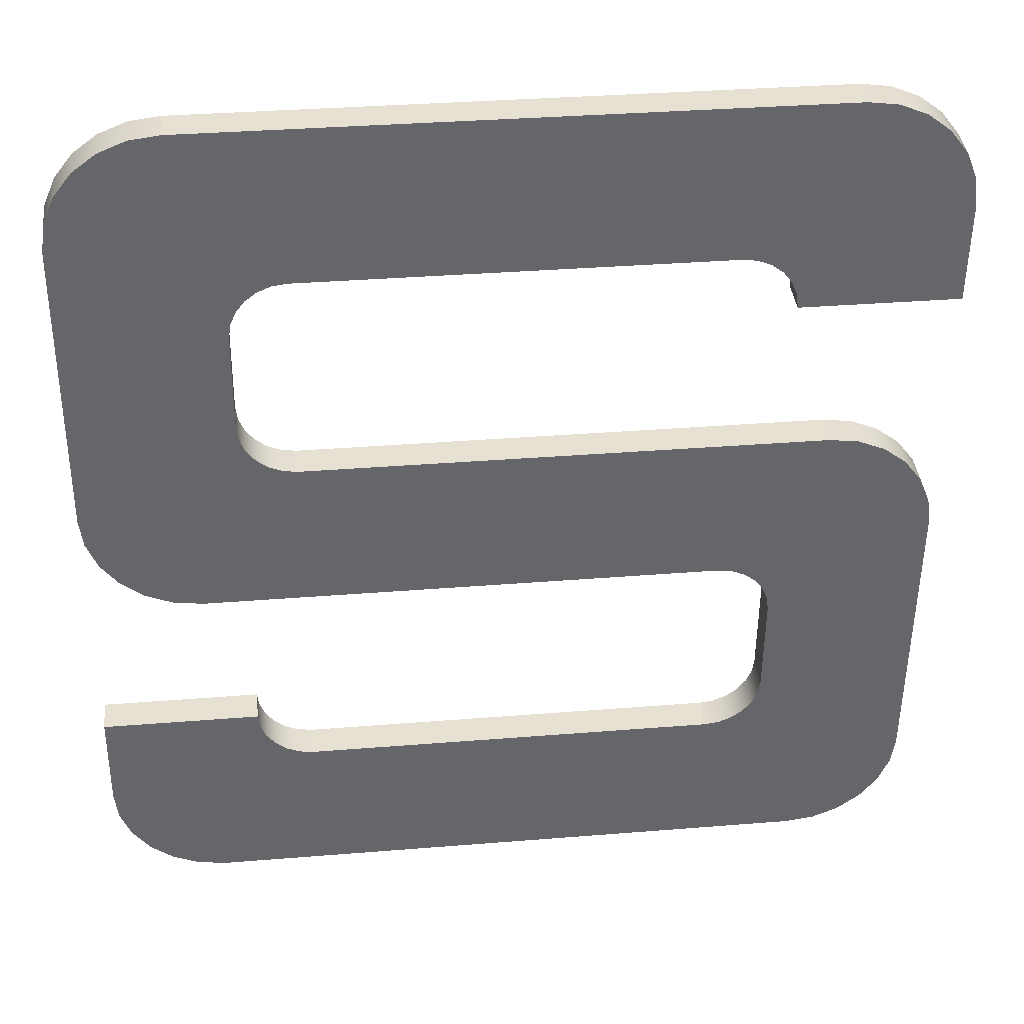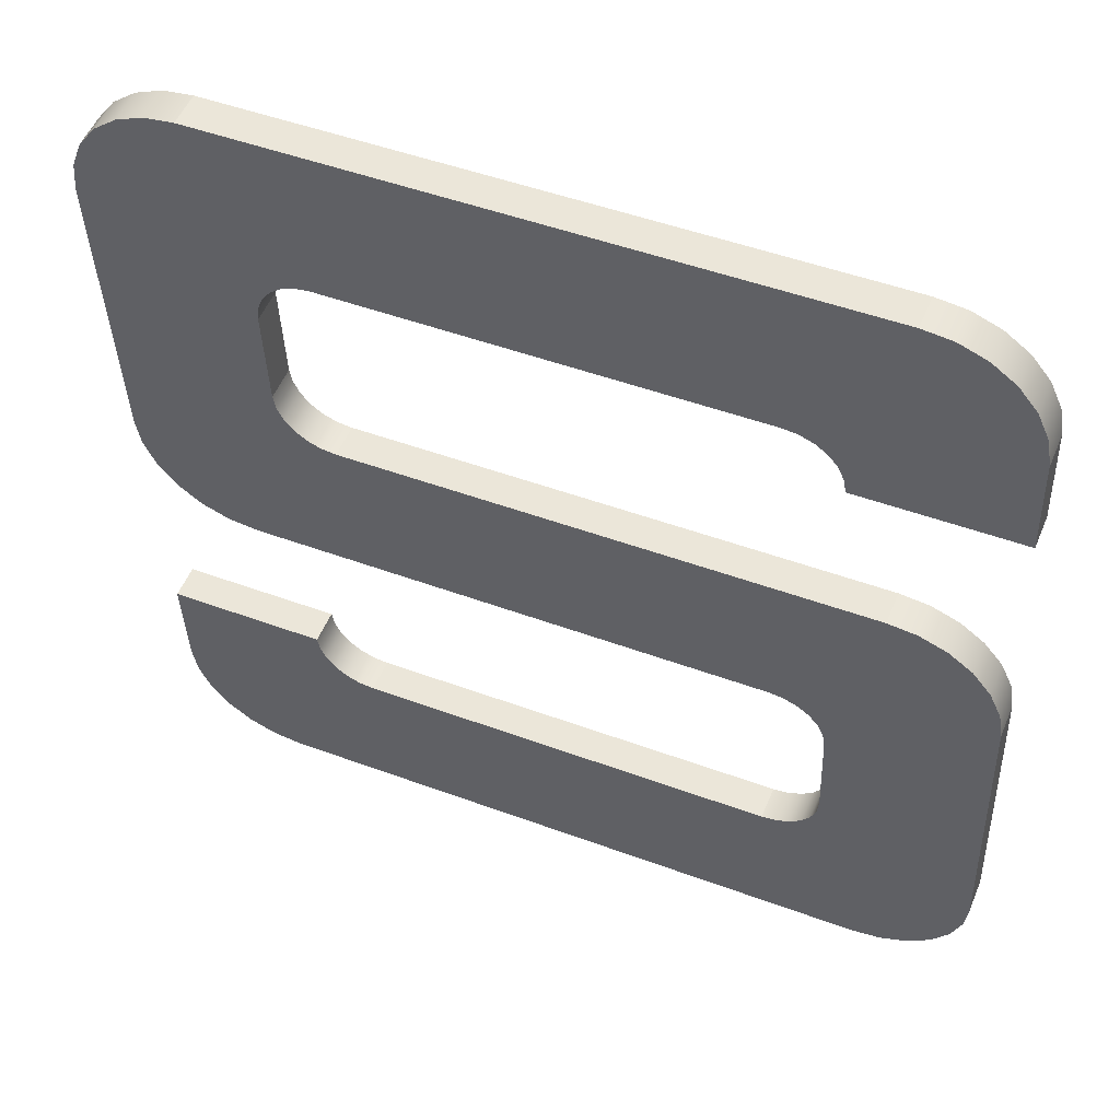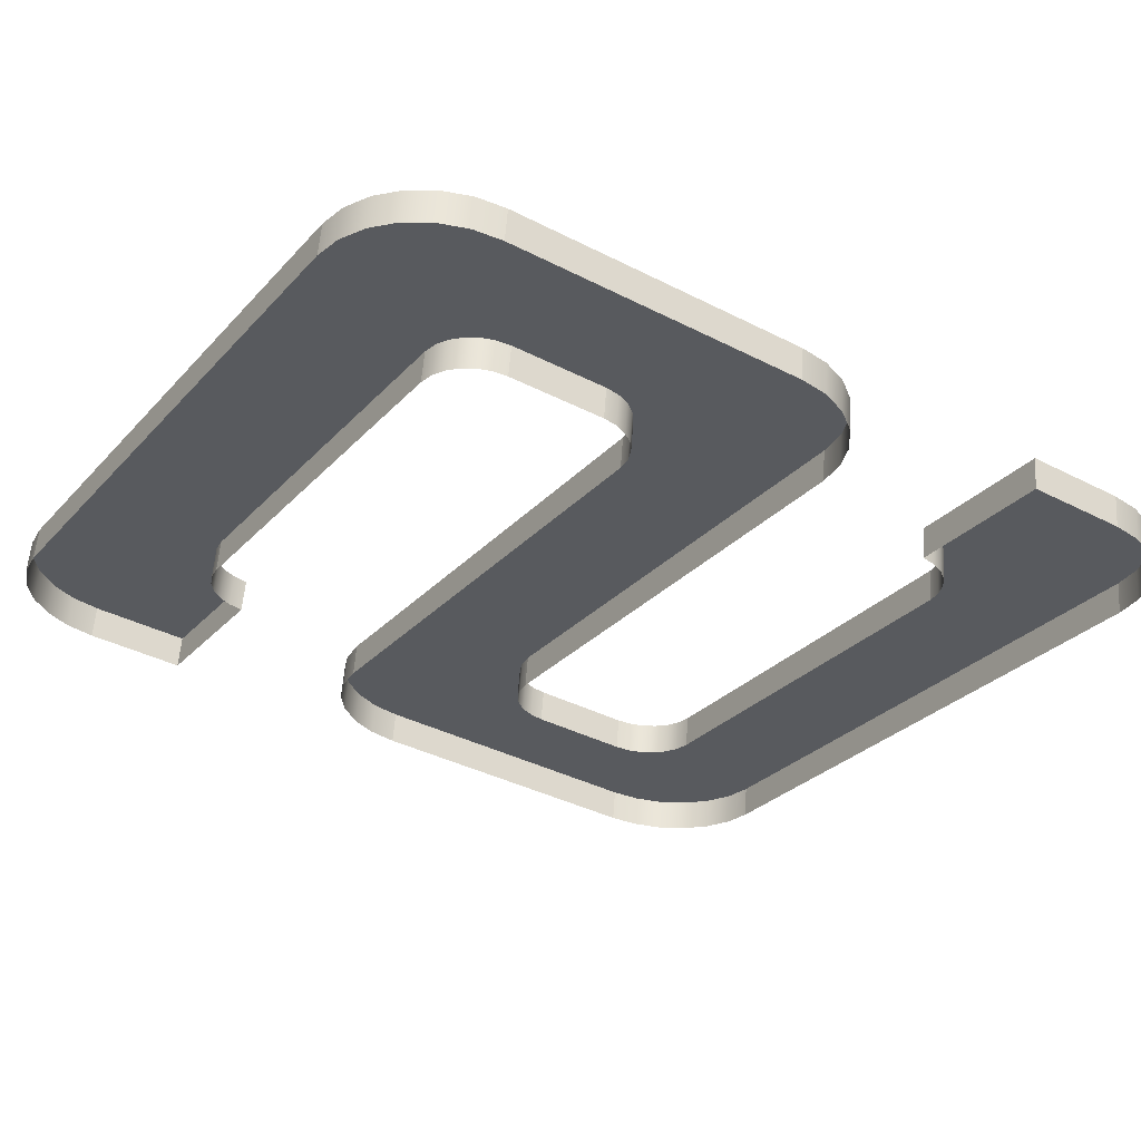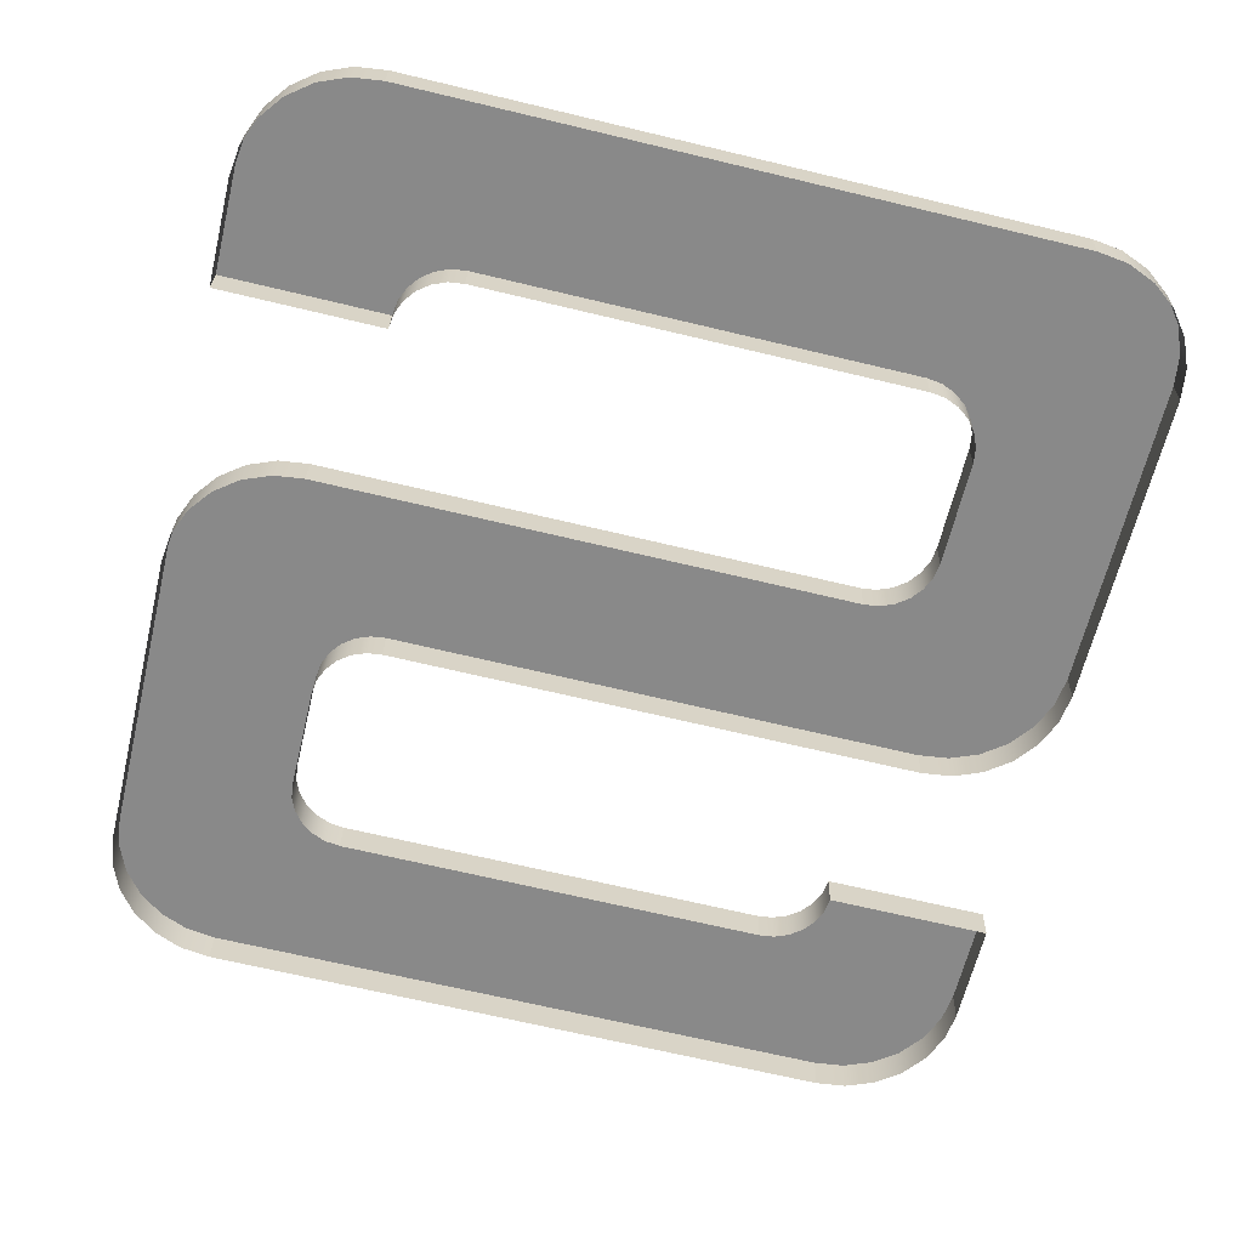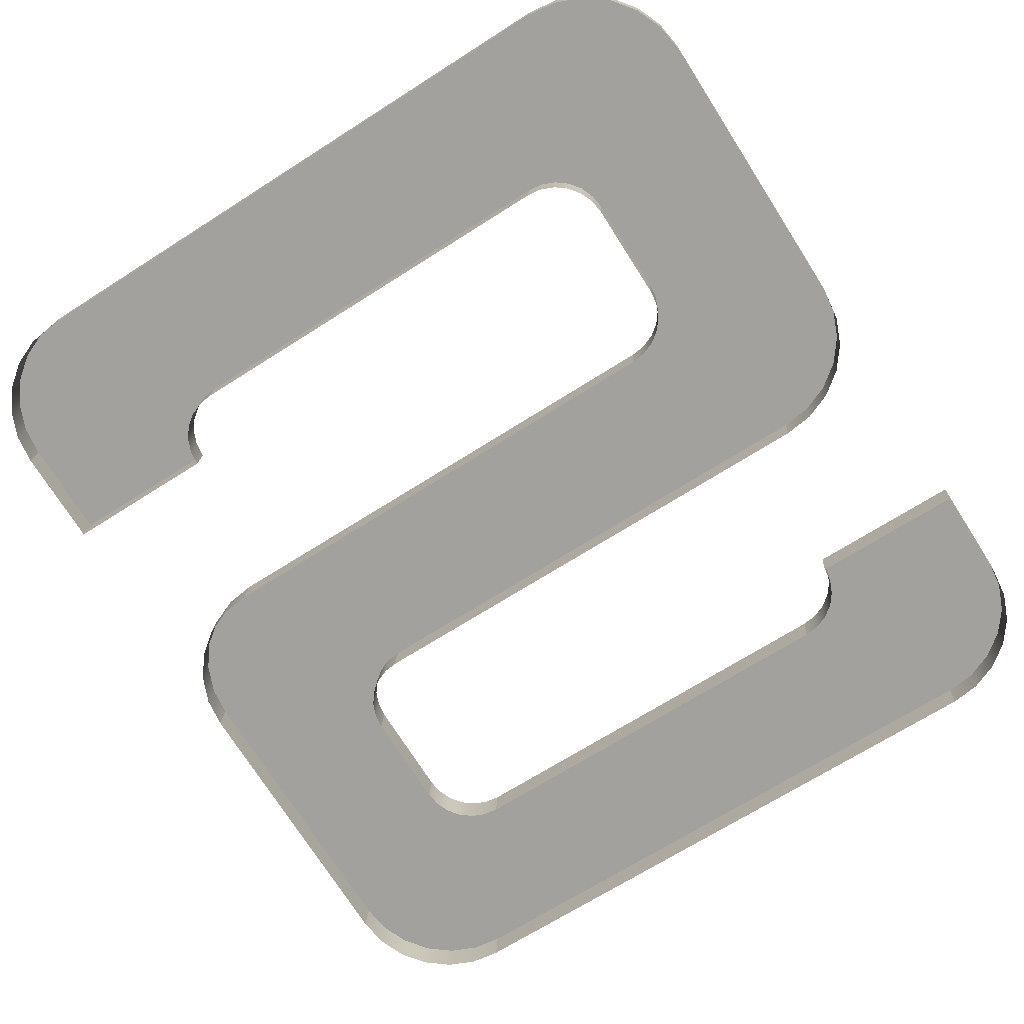
<metadata>
{"format":"obj","ext":"obj","renderer":"f3d","projection":"perspective","resolution":1024,"background":"white","views":[{"elev":33.5,"azim":173.6,"up":"+Z"},{"elev":48.2,"azim":-157.4,"up":"+Z"},{"elev":-28.4,"azim":57.0,"up":"+Y"},{"elev":-68.0,"azim":166.5,"up":"+Y"},{"elev":-68.2,"azim":32.7,"up":"+Y"}]}
</metadata>
<code>
o mesh108/mesh108-geometry#mesh108-geometry
v -0.02209 0.799 -0.3543
v -0.02217 0.7996 -0.355
v -0.02209 0.7997 -0.3544
v -0.02217 0.799 -0.3549
v -0.03927 0.7997 -0.3544
v -0.02209 0.7992 -0.3523
v -0.02239 0.7996 -0.3555
v -0.03492 0.7998 -0.3535
v -0.03919 0.7996 -0.355
v -0.02209 0.7999 -0.3523
v -0.02239 0.7989 -0.3555
v -0.03521 0.7998 -0.3534
v -0.02644 0.7998 -0.3535
v -0.03919 0.799 -0.3549
v -0.02529 0.7999 -0.3523
v -0.02276 0.7995 -0.356
v -0.03896 0.7996 -0.3555
v -0.03549 0.7998 -0.3533
v -0.03492 0.7991 -0.3534
v -0.02614 0.7998 -0.3534
v -0.02644 0.7991 -0.3534
v -0.03927 0.799 -0.3543
v -0.03896 0.7989 -0.3555
v -0.02533 0.7998 -0.3526
v -0.02529 0.7992 -0.3523
v -0.02276 0.7989 -0.3559
v -0.03573 0.7998 -0.3531
v -0.03521 0.7991 -0.3534
v -0.02587 0.7998 -0.3533
v -0.02614 0.7991 -0.3534
v -0.03927 0.8002 -0.3482
v -0.02545 0.7998 -0.3529
v -0.02533 0.7992 -0.3526
v -0.02323 0.7995 -0.3564
v -0.0386 0.7995 -0.356
v -0.0386 0.7989 -0.3559
v -0.03591 0.7998 -0.3529
v -0.03549 0.7991 -0.3533
v -0.02563 0.7998 -0.3531
v -0.02587 0.7991 -0.3533
v -0.03927 0.7995 -0.3482
v -0.03591 0.8001 -0.3497
v -0.02545 0.7991 -0.3528
v -0.02323 0.7988 -0.3563
v -0.03602 0.7998 -0.3526
v -0.03591 0.7991 -0.3528
v -0.03573 0.7991 -0.3531
v -0.02563 0.7991 -0.3531
v -0.03919 0.8003 -0.3476
v -0.03573 0.8001 -0.3495
v -0.03602 0.8001 -0.35
v -0.02379 0.7995 -0.3566
v -0.03812 0.7995 -0.3564
v -0.03812 0.7988 -0.3563
v -0.03606 0.7999 -0.3523
v -0.03602 0.7992 -0.3526
v -0.03919 0.7996 -0.3476
v -0.02239 0.8002 -0.348
v -0.03549 0.8001 -0.3493
v -0.03573 0.7994 -0.3494
v -0.03591 0.7994 -0.3496
v -0.03606 0.8 -0.3503
v -0.02379 0.7988 -0.3565
v -0.03606 0.7992 -0.3523
v -0.03896 0.8003 -0.3471
v -0.02217 0.8003 -0.3474
v -0.02276 0.8002 -0.3485
v -0.03521 0.8001 -0.3492
v -0.03549 0.7994 -0.3492
v -0.03602 0.7994 -0.3499
v -0.02438 0.7995 -0.3567
v -0.03757 0.7995 -0.3566
v -0.03757 0.7988 -0.3565
v -0.03896 0.7996 -0.347
v -0.02217 0.7996 -0.3474
v -0.02239 0.7996 -0.3479
v -0.03492 0.8001 -0.3491
v -0.03521 0.7995 -0.3491
v -0.03606 0.7994 -0.3502
v -0.02438 0.7988 -0.3566
v -0.0386 0.8004 -0.3466
v -0.02209 0.8003 -0.3469
v -0.02209 0.7997 -0.3468
v -0.02276 0.7995 -0.3484
v -0.02323 0.8002 -0.3488
v -0.03492 0.7995 -0.3491
v -0.03194 0.7995 -0.3567
v -0.03698 0.7995 -0.3567
v -0.03698 0.7988 -0.3566
v -0.0386 0.7997 -0.3466
v -0.02379 0.8002 -0.3491
v -0.02438 0.7995 -0.3491
v -0.03194 0.7988 -0.3566
v -0.03812 0.7997 -0.3462
v -0.03812 0.8004 -0.3462
v -0.02209 0.8002 -0.3406
v -0.02323 0.7995 -0.3488
v -0.02438 0.8001 -0.3491
v -0.03757 0.8004 -0.346
v -0.02209 0.8009 -0.3407
v -0.02379 0.7995 -0.349
v -0.03757 0.7997 -0.346
v -0.02644 0.8004 -0.3459
v -0.02545 0.8008 -0.3422
v -0.02217 0.8003 -0.34
v -0.02614 0.8004 -0.3459
v -0.03698 0.8004 -0.3459
v -0.03698 0.7997 -0.3459
v -0.02563 0.8008 -0.3419
v -0.02533 0.8007 -0.3425
v -0.02217 0.8009 -0.3401
v -0.02587 0.8004 -0.3458
v -0.02614 0.7997 -0.3458
v -0.02644 0.7997 -0.3459
v -0.02587 0.8008 -0.3418
v -0.02545 0.8001 -0.3421
v -0.02529 0.8007 -0.3427
v -0.02533 0.8 -0.3424
v -0.03919 0.8009 -0.3401
v -0.02239 0.8003 -0.3395
v -0.02563 0.8005 -0.3456
v -0.02587 0.7998 -0.3457
v -0.02614 0.8008 -0.3416
v -0.02563 0.8001 -0.3419
v -0.02529 0.8005 -0.3448
v -0.02529 0.8 -0.3427
v -0.03896 0.801 -0.3396
v -0.03927 0.8009 -0.3407
v -0.02239 0.801 -0.3396
v -0.02545 0.8005 -0.3454
v -0.02563 0.7998 -0.3455
v -0.02644 0.8008 -0.3416
v -0.02587 0.8001 -0.3417
v -0.02533 0.8005 -0.3451
v -0.03919 0.8003 -0.34
v -0.03927 0.8002 -0.3406
v -0.02276 0.8003 -0.339
v -0.02614 0.8001 -0.3416
v -0.02533 0.7998 -0.345
v -0.02529 0.7998 -0.3447
v -0.0386 0.801 -0.3391
v -0.03896 0.8003 -0.3395
v -0.03492 0.8008 -0.3416
v -0.03927 0.8007 -0.3427
v -0.02276 0.801 -0.3391
v -0.02545 0.7998 -0.3453
v -0.02644 0.8001 -0.3415
v -0.03521 0.8008 -0.3416
v -0.03927 0.8 -0.3427
v -0.02323 0.8011 -0.3387
v -0.03812 0.8011 -0.3387
v -0.0386 0.8003 -0.339
v -0.03492 0.8001 -0.3415
v -0.03606 0.8 -0.3427
v -0.03549 0.8008 -0.3418
v -0.02323 0.8004 -0.3387
v -0.03812 0.8004 -0.3387
v -0.03521 0.8001 -0.3416
v -0.03606 0.8007 -0.3427
v -0.03573 0.8008 -0.3419
v -0.02379 0.8011 -0.3385
v -0.03757 0.8011 -0.3385
v -0.03757 0.8004 -0.3384
v -0.03602 0.8007 -0.3425
v -0.03602 0.8 -0.3424
v -0.03549 0.8001 -0.3417
v -0.03591 0.8008 -0.3422
v -0.02379 0.8004 -0.3384
v -0.03573 0.8001 -0.3419
v -0.02438 0.8011 -0.3384
v -0.03698 0.8011 -0.3384
v -0.03698 0.8004 -0.3384
v -0.03591 0.8001 -0.3421
v -0.02438 0.8004 -0.3384
f 1 2 3
f 2 1 4
f 3 2 1
f 4 1 2
f 5 3 2
f 2 3 5
f 3 6 1
f 1 6 3
f 4 7 2
f 2 7 4
f 5 8 3
f 3 8 5
f 5 2 9
f 9 2 5
f 6 3 10
f 10 3 6
f 7 4 11
f 11 4 7
f 9 2 7
f 7 2 9
f 5 12 8
f 8 12 5
f 13 3 8
f 8 3 13
f 14 5 9
f 9 5 14
f 3 15 10
f 10 15 3
f 15 6 10
f 10 6 15
f 11 16 7
f 7 16 11
f 9 7 17
f 17 7 9
f 5 18 12
f 12 18 5
f 12 19 8
f 8 19 12
f 20 3 13
f 13 3 20
f 8 21 13
f 13 21 8
f 5 14 22
f 22 14 5
f 9 23 14
f 14 23 9
f 15 3 24
f 24 3 15
f 6 15 25
f 25 15 6
f 16 11 26
f 26 11 16
f 17 7 16
f 16 7 17
f 23 9 17
f 17 9 23
f 5 27 18
f 18 27 5
f 18 28 12
f 12 28 18
f 19 12 28
f 28 12 19
f 21 8 19
f 19 8 21
f 29 3 20
f 20 3 29
f 13 30 20
f 20 30 13
f 30 13 21
f 21 13 30
f 22 31 5
f 5 31 22
f 24 3 32
f 32 3 24
f 33 15 24
f 24 15 33
f 15 33 25
f 25 33 15
f 26 34 16
f 16 34 26
f 17 16 35
f 35 16 17
f 17 36 23
f 23 36 17
f 5 37 27
f 27 37 5
f 27 38 18
f 18 38 27
f 28 18 38
f 38 18 28
f 39 3 29
f 29 3 39
f 20 40 29
f 29 40 20
f 40 20 30
f 30 20 40
f 31 22 41
f 41 22 31
f 31 42 5
f 5 42 31
f 32 3 39
f 39 3 32
f 43 24 32
f 32 24 43
f 24 43 33
f 33 43 24
f 34 26 44
f 44 26 34
f 35 16 34
f 34 16 35
f 36 17 35
f 35 17 36
f 5 45 37
f 37 45 5
f 46 27 37
f 37 27 46
f 38 27 47
f 47 27 38
f 29 48 39
f 39 48 29
f 48 29 40
f 40 29 48
f 41 49 31
f 31 49 41
f 31 50 42
f 42 50 31
f 5 42 51
f 51 42 5
f 48 32 39
f 39 32 48
f 32 48 43
f 43 48 32
f 44 52 34
f 34 52 44
f 35 34 53
f 53 34 35
f 35 54 36
f 36 54 35
f 5 55 45
f 45 55 5
f 56 37 45
f 45 37 56
f 27 46 47
f 47 46 27
f 37 56 46
f 46 56 37
f 49 41 57
f 57 41 49
f 49 58 31
f 31 58 49
f 31 59 50
f 50 59 31
f 60 42 50
f 50 42 60
f 61 51 42
f 42 51 61
f 5 51 62
f 62 51 5
f 52 44 63
f 63 44 52
f 53 34 52
f 52 34 53
f 54 35 53
f 53 35 54
f 5 62 55
f 55 62 5
f 64 45 55
f 55 45 64
f 45 64 56
f 56 64 45
f 57 65 49
f 49 65 57
f 49 66 58
f 58 66 49
f 31 58 67
f 67 58 31
f 31 68 59
f 59 68 31
f 69 50 59
f 59 50 69
f 42 60 61
f 61 60 42
f 50 69 60
f 60 69 50
f 51 61 70
f 70 61 51
f 70 62 51
f 51 62 70
f 63 71 52
f 52 71 63
f 53 52 72
f 72 52 53
f 53 73 54
f 54 73 53
f 62 64 55
f 55 64 62
f 65 57 74
f 74 57 65
f 65 66 49
f 49 66 65
f 75 58 66
f 66 58 75
f 76 67 58
f 58 67 76
f 31 67 77
f 77 67 31
f 31 77 68
f 68 77 31
f 78 59 68
f 68 59 78
f 59 78 69
f 69 78 59
f 62 70 79
f 79 70 62
f 71 63 80
f 80 63 71
f 72 52 71
f 71 52 72
f 73 53 72
f 72 53 73
f 64 62 79
f 79 62 64
f 74 81 65
f 65 81 74
f 65 82 66
f 66 82 65
f 58 75 76
f 76 75 58
f 66 83 75
f 75 83 66
f 67 76 84
f 84 76 67
f 77 67 85
f 85 67 77
f 86 68 77
f 77 68 86
f 68 86 78
f 78 86 68
f 80 87 71
f 71 87 80
f 72 71 88
f 88 71 72
f 72 89 73
f 73 89 72
f 81 74 90
f 90 74 81
f 81 82 65
f 65 82 81
f 83 66 82
f 82 66 83
f 84 85 67
f 67 85 84
f 77 85 91
f 91 85 77
f 77 92 86
f 86 92 77
f 87 80 93
f 93 80 87
f 88 71 87
f 87 71 88
f 89 72 88
f 88 72 89
f 94 81 90
f 90 81 94
f 95 82 81
f 81 82 95
f 82 96 83
f 83 96 82
f 85 84 97
f 97 84 85
f 97 91 85
f 85 91 97
f 77 91 98
f 98 91 77
f 92 77 98
f 98 77 92
f 93 88 87
f 87 88 93
f 88 93 89
f 89 93 88
f 81 94 95
f 95 94 81
f 99 82 95
f 95 82 99
f 96 82 100
f 100 82 96
f 91 97 101
f 101 97 91
f 101 98 91
f 91 98 101
f 98 101 92
f 92 101 98
f 102 95 94
f 94 95 102
f 103 82 99
f 99 82 103
f 95 102 99
f 99 102 95
f 104 100 82
f 82 100 104
f 100 105 96
f 96 105 100
f 106 82 103
f 103 82 106
f 99 107 103
f 103 107 99
f 108 99 102
f 102 99 108
f 109 100 104
f 104 100 109
f 104 82 110
f 110 82 104
f 105 100 111
f 111 100 105
f 112 82 106
f 106 82 112
f 103 113 106
f 106 113 103
f 99 108 107
f 107 108 99
f 107 114 103
f 103 114 107
f 115 100 109
f 109 100 115
f 116 109 104
f 104 109 116
f 110 82 117
f 117 82 110
f 118 104 110
f 110 104 118
f 119 111 100
f 100 111 119
f 111 120 105
f 105 120 111
f 121 82 112
f 112 82 121
f 106 122 112
f 112 122 106
f 113 103 114
f 114 103 113
f 122 106 113
f 113 106 122
f 114 107 108
f 108 107 114
f 123 100 115
f 115 100 123
f 124 115 109
f 109 115 124
f 109 116 124
f 124 116 109
f 104 118 116
f 116 118 104
f 117 82 125
f 125 82 117
f 126 110 117
f 117 110 126
f 110 126 118
f 118 126 110
f 127 111 119
f 119 111 127
f 119 100 128
f 128 100 119
f 120 111 129
f 129 111 120
f 130 82 121
f 121 82 130
f 112 131 121
f 121 131 112
f 131 112 122
f 122 112 131
f 132 100 123
f 123 100 132
f 133 123 115
f 115 123 133
f 115 124 133
f 133 124 115
f 125 82 134
f 134 82 125
f 125 126 117
f 117 126 125
f 127 129 111
f 111 129 127
f 135 127 119
f 119 127 135
f 128 100 132
f 132 100 128
f 136 119 128
f 128 119 136
f 129 137 120
f 120 137 129
f 134 82 130
f 130 82 134
f 131 130 121
f 121 130 131
f 138 132 123
f 123 132 138
f 123 133 138
f 138 133 123
f 139 125 134
f 134 125 139
f 126 125 140
f 140 125 126
f 141 129 127
f 127 129 141
f 127 135 142
f 142 135 127
f 119 136 135
f 135 136 119
f 143 128 132
f 132 128 143
f 144 136 128
f 128 136 144
f 137 129 145
f 145 129 137
f 146 134 130
f 130 134 146
f 130 131 146
f 146 131 130
f 132 138 147
f 147 138 132
f 125 139 140
f 140 139 125
f 134 146 139
f 139 146 134
f 141 145 129
f 129 145 141
f 142 141 127
f 127 141 142
f 148 128 143
f 143 128 148
f 147 143 132
f 132 143 147
f 136 144 149
f 149 144 136
f 128 148 144
f 144 148 128
f 150 137 145
f 145 137 150
f 151 145 141
f 141 145 151
f 141 142 152
f 152 142 141
f 153 148 143
f 143 148 153
f 143 147 153
f 153 147 143
f 144 154 149
f 149 154 144
f 144 148 155
f 155 148 144
f 137 150 156
f 156 150 137
f 151 150 145
f 145 150 151
f 141 157 151
f 151 157 141
f 157 141 152
f 152 141 157
f 148 153 158
f 158 153 148
f 154 144 159
f 159 144 154
f 158 155 148
f 148 155 158
f 144 155 160
f 160 155 144
f 161 156 150
f 150 156 161
f 162 150 151
f 151 150 162
f 163 151 157
f 157 151 163
f 144 164 159
f 159 164 144
f 159 165 154
f 154 165 159
f 155 158 166
f 166 158 155
f 166 160 155
f 155 160 166
f 144 160 167
f 167 160 144
f 156 161 168
f 168 161 156
f 162 161 150
f 150 161 162
f 151 163 162
f 162 163 151
f 144 167 164
f 164 167 144
f 165 159 164
f 164 159 165
f 160 166 169
f 169 166 160
f 169 167 160
f 160 167 169
f 170 168 161
f 161 168 170
f 171 161 162
f 162 161 171
f 172 162 163
f 163 162 172
f 173 164 167
f 167 164 173
f 164 173 165
f 165 173 164
f 167 169 173
f 173 169 167
f 168 170 174
f 174 170 168
f 161 171 170
f 170 171 161
f 162 172 171
f 171 172 162
f 171 174 170
f 170 174 171
f 174 171 172
f 172 171 174

</code>
